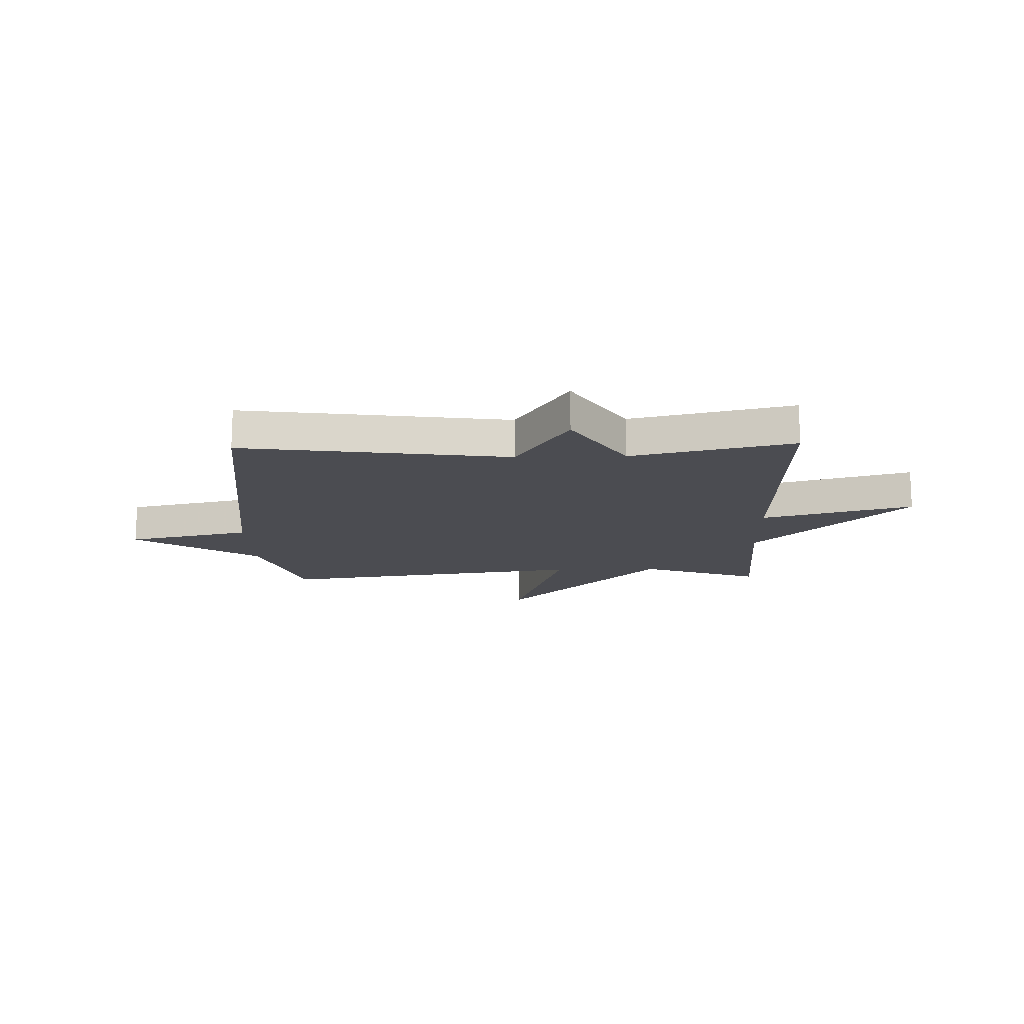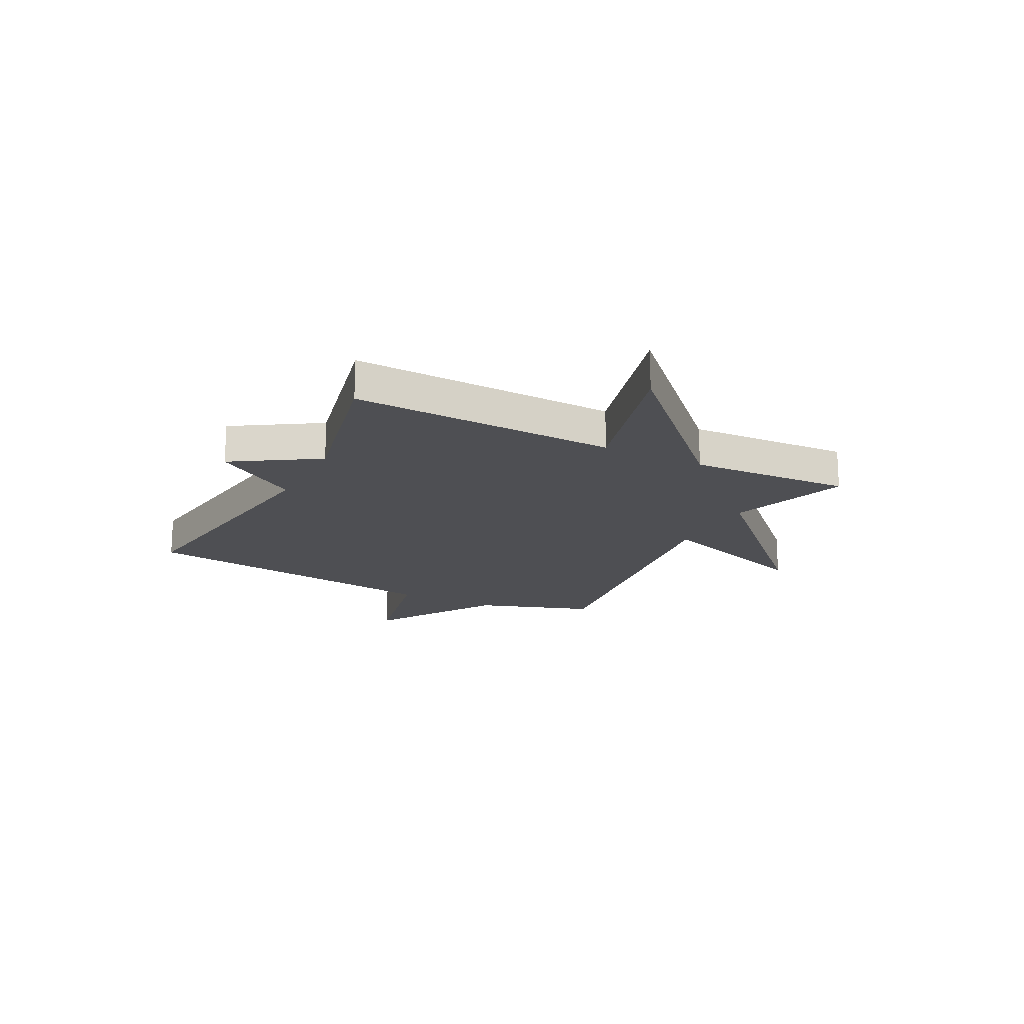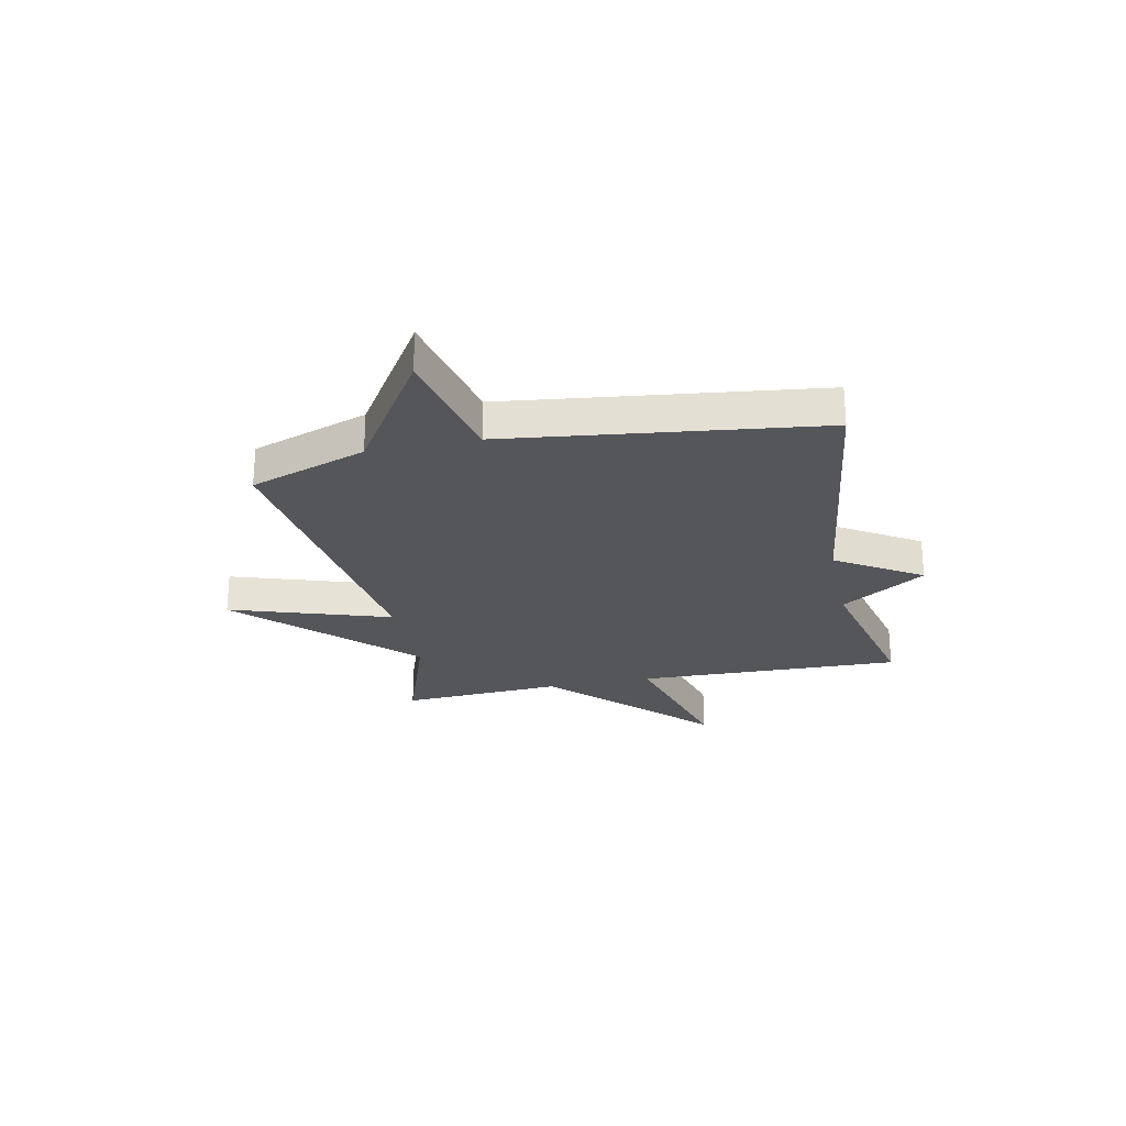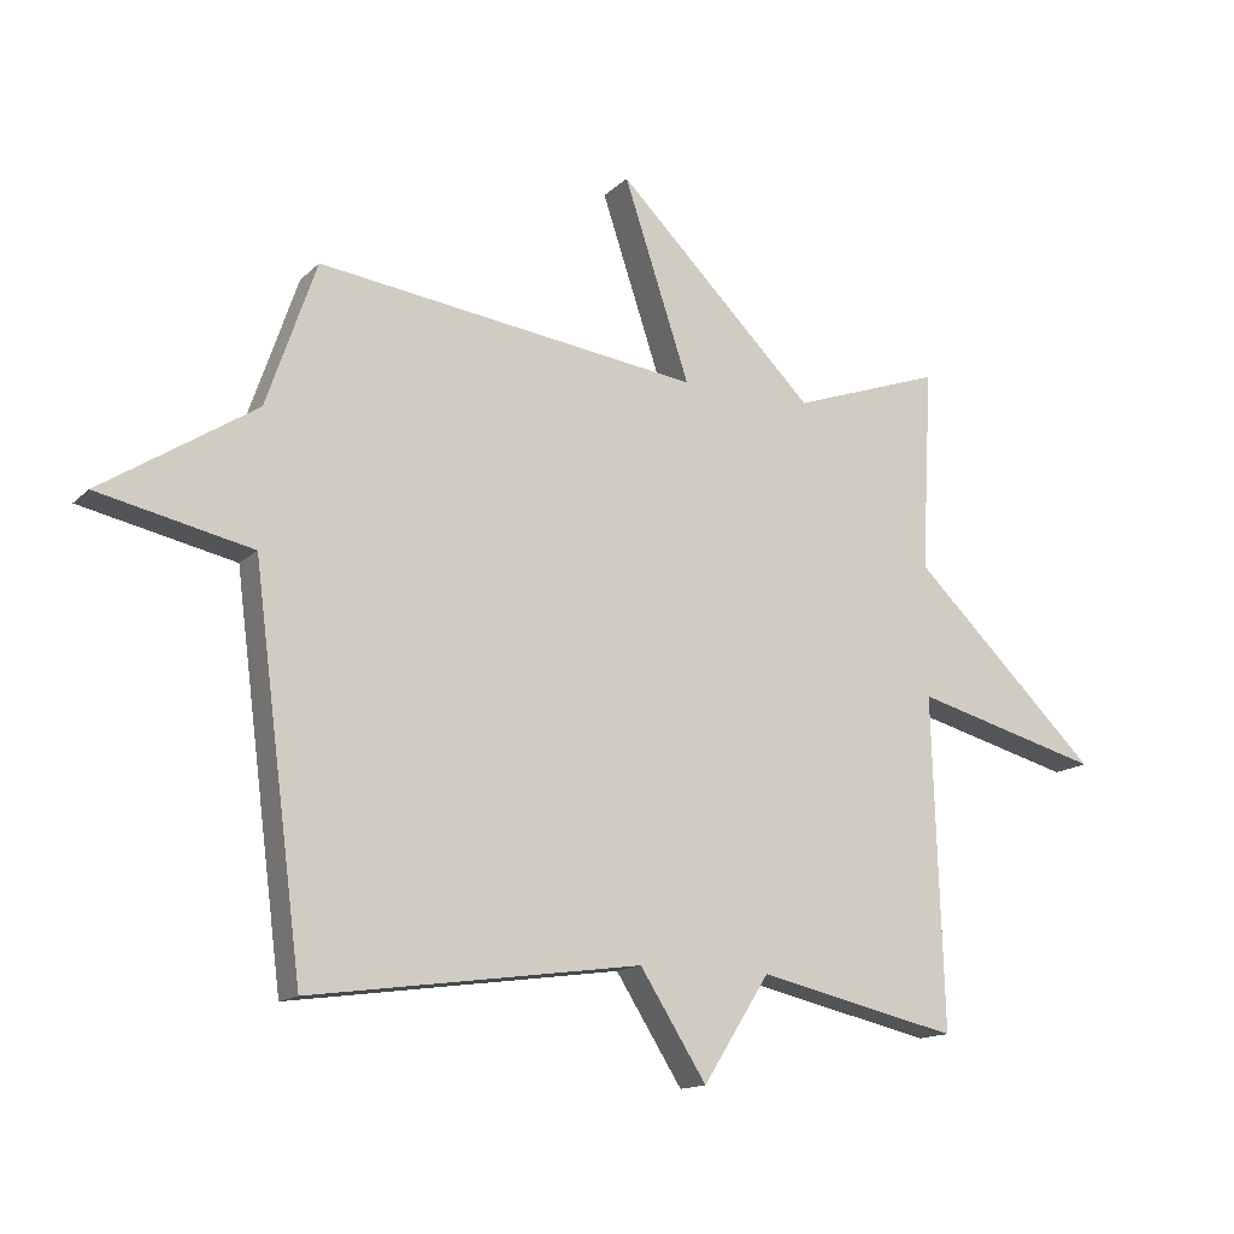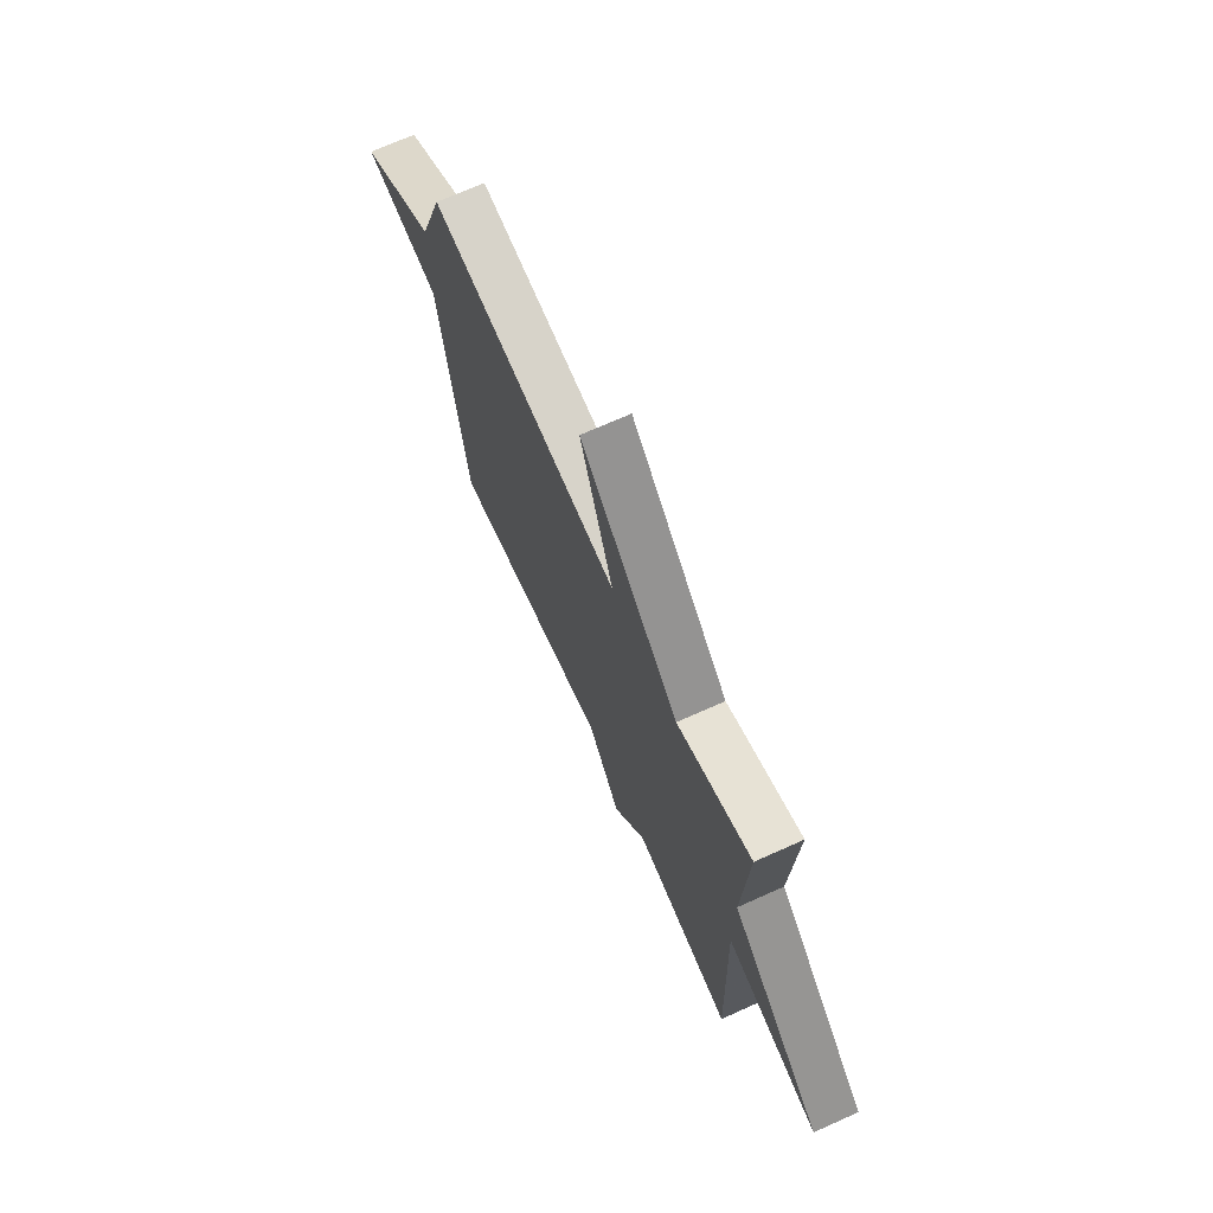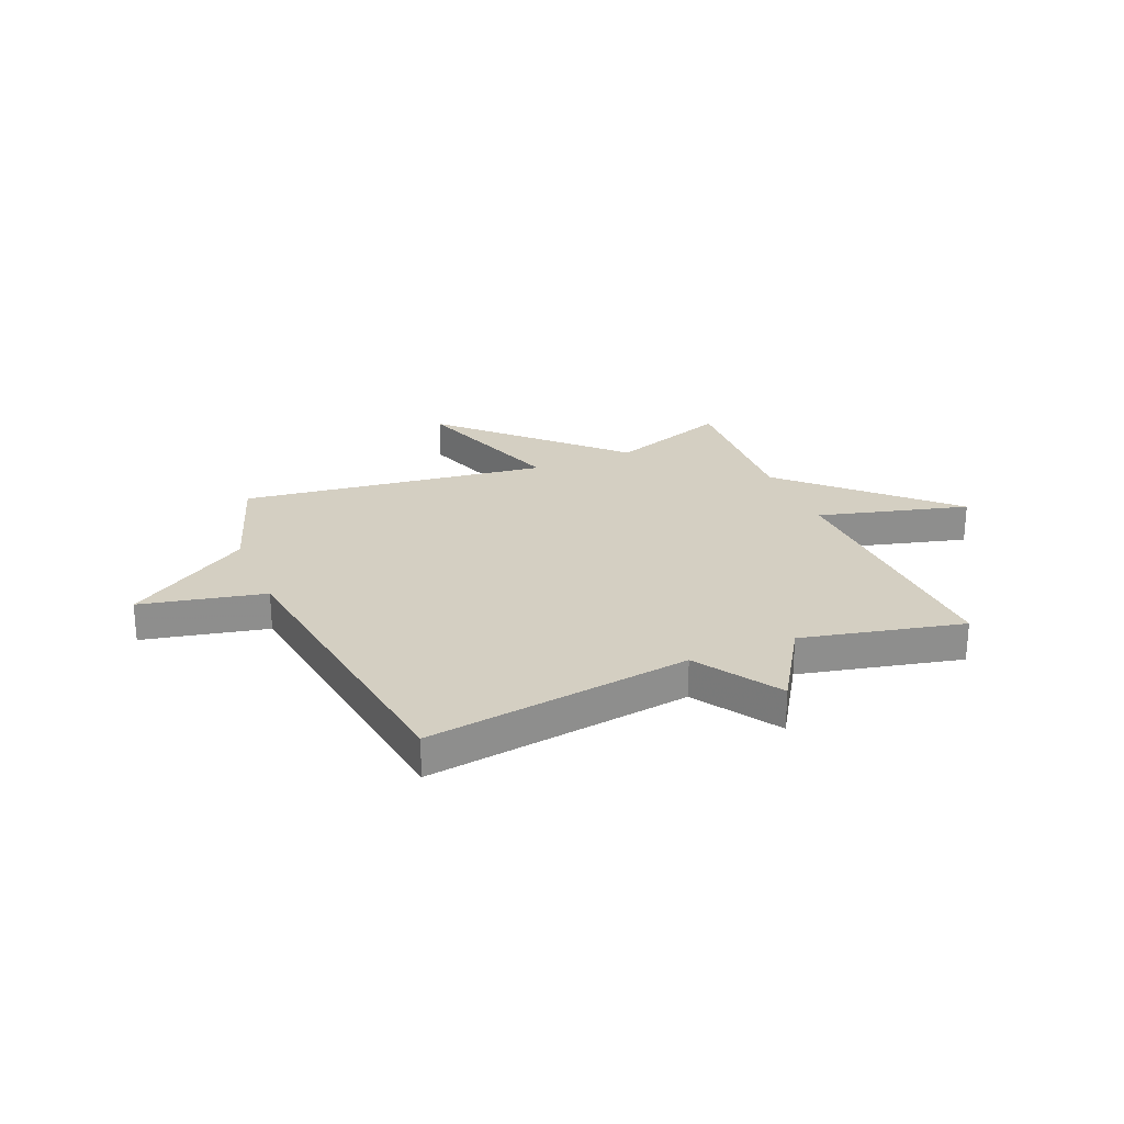
<metadata>
{"format":"obj","ext":"obj","renderer":"f3d","projection":"perspective","resolution":1024,"background":"white","views":[{"elev":-15.4,"azim":-178.4,"up":"+Y"},{"elev":-18.1,"azim":-117.2,"up":"+Y"},{"elev":-25.5,"azim":102.0,"up":"+Y"},{"elev":-14.4,"azim":152.1,"up":"+Z"},{"elev":70.4,"azim":-114.2,"up":"+Z"},{"elev":25.6,"azim":157.0,"up":"+Y"}]}
</metadata>
<code>
v -0.5 0.07 0.5
v -0.276 0.07 0.422
v 0.023 0.07 0.721
v -0.076 0.07 0.422
v 0.5 0.07 0.5
v 0.575 0.07 0.282
v 0.807 0.07 0.133
v 0.575 0.07 0.082
v 0.5 0.07 -0.5
v 0.002 0.07 -0.431
v -0.098 0.07 -0.589
v -0.198 0.07 -0.431
v -0.5 0.07 -0.5
v -0.484 0.07 -0.003
v -0.766 0.07 -0.079
v -0.484 0.07 0.197
v -0.5 0 0.5
v -0.276 0 0.422
v 0.023 0 0.721
v -0.076 0 0.422
v 0.5 0 0.5
v 0.575 0 0.282
v 0.807 0 0.133
v 0.575 0 0.082
v 0.5 0 -0.5
v 0.002 0 -0.431
v -0.098 0 -0.589
v -0.198 0 -0.431
v -0.5 0 -0.5
v -0.484 0 -0.003
v -0.766 0 -0.079
v -0.484 0 0.197
f 14 15 16
f 12 13 14
f 12 14 16
f 16 1 2
f 12 16 2
f 11 12 2
f 10 11 2
f 8 9 10 2
f 6 7 8 2
f 4 5 6
f 2 3 4
f 2 4 6
f 32 31 30
f 30 29 28
f 32 30 28
f 18 17 32
f 18 32 28
f 18 28 27
f 18 27 26
f 18 26 25 24
f 18 24 23 22
f 22 21 20
f 20 19 18
f 22 20 18
f 1 17 18 2
f 2 18 19 3
f 3 19 20 4
f 4 20 21 5
f 5 21 22 6
f 6 22 23 7
f 7 23 24 8
f 8 24 25 9
f 9 25 26 10
f 10 26 27 11
f 11 27 28 12
f 12 28 29 13
f 13 29 30 14
f 14 30 31 15
f 15 31 32 16
f 16 32 17 1

</code>
